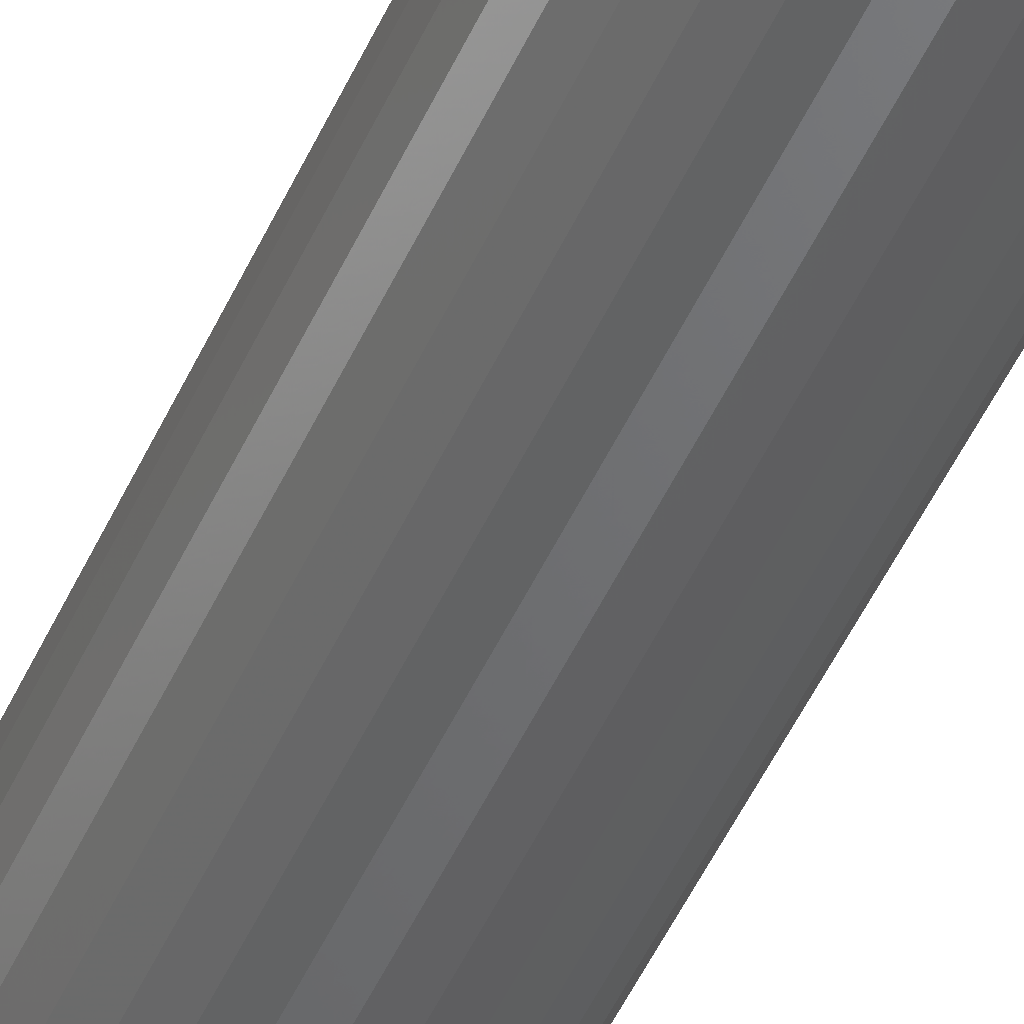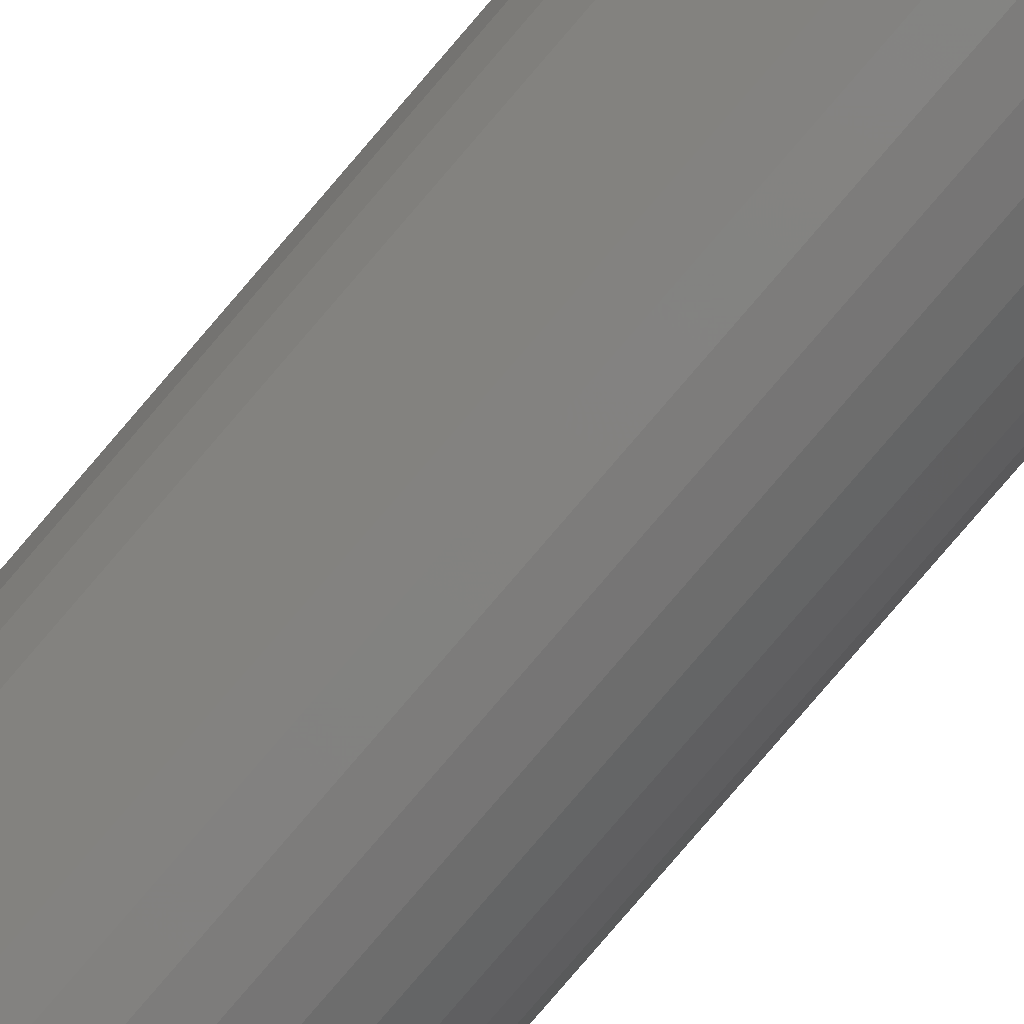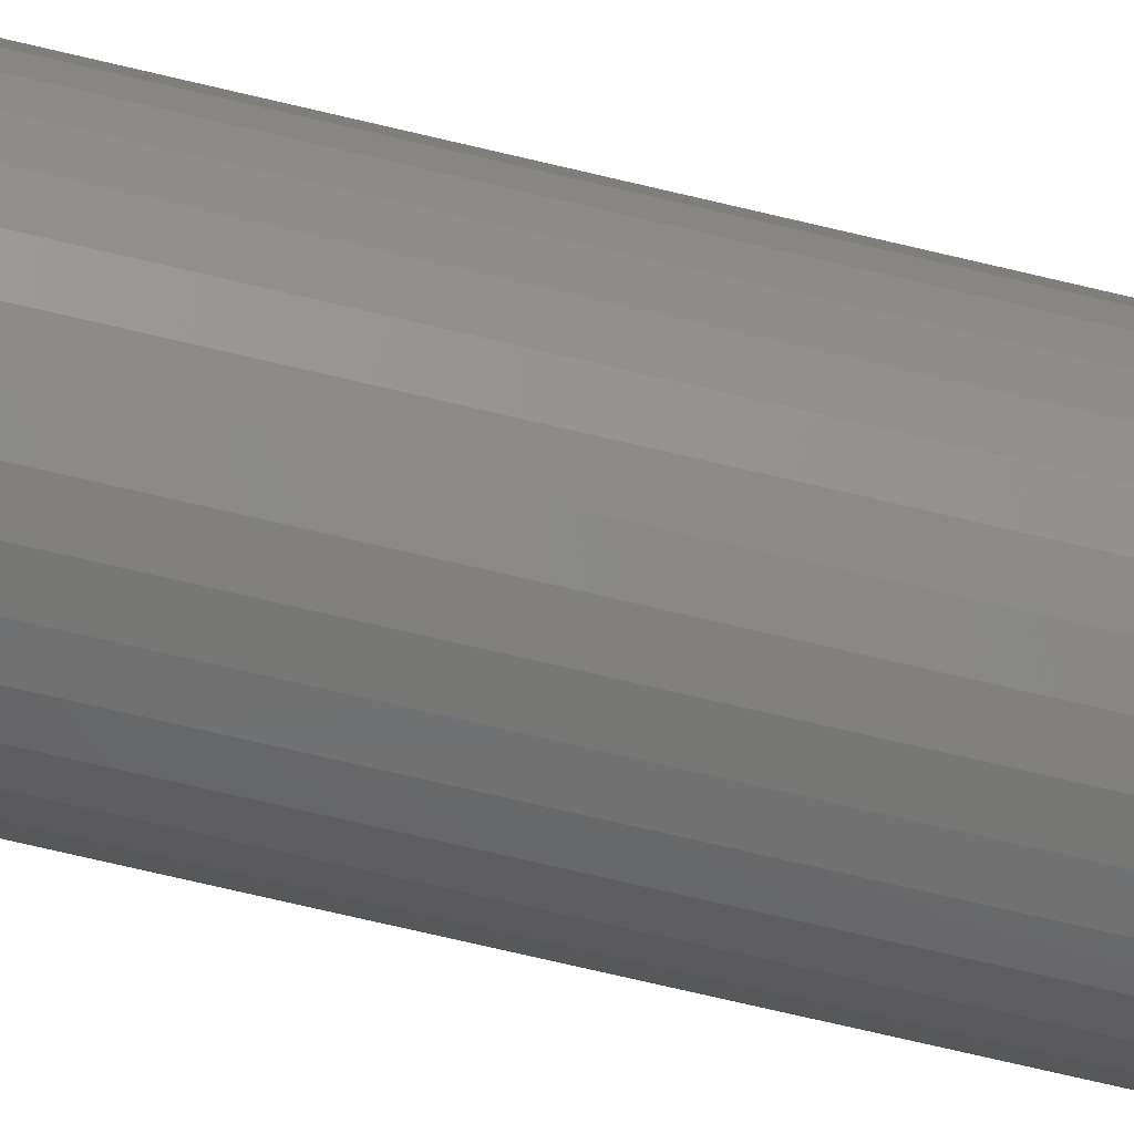
<metadata>
{"format":"stl","ext":"stl","renderer":"f3d","projection":"perspective","resolution":1024,"background":"white","views":[{"elev":-47.7,"azim":156.9,"up":"+Y"},{"elev":-79.2,"azim":139.5,"up":"+Y"},{"elev":-63.9,"azim":75.9,"up":"+Y"}]}
</metadata>
<code>
# stl→obj: 289 verts, 574 faces
v 0.04811 0 0
v 0.04811 -5.367e-17 0.7031
v 0.0472 -0.009241 0
v 0.0472 -0.009241 0.7031
v 0.0445 -0.01813 0
v 0.0445 -0.01813 0.7031
v 0.04013 -0.02632 0
v 0.04013 -0.02632 0.7031
v 0.03423 -0.03349 0
v 0.03423 -0.03349 0.7031
v 0.02706 -0.03939 0
v 0.02706 -0.03939 0.7031
v 0.01887 -0.04376 0
v 0.01887 -0.04376 0.7031
v 0.009981 -0.04646 0
v 0.009981 -0.04646 0.7031
v 0.0007401 -0.04737 0
v 0.0007401 -0.04737 0.7031
v -0.008501 -0.04646 0
v -0.008501 -0.04646 0.7031
v -0.01739 -0.04376 0
v -0.01739 -0.04376 0.7031
v -0.02558 -0.03939 0
v -0.02558 -0.03939 0.7031
v -0.03275 -0.03349 0
v -0.03275 -0.03349 0.7031
v -0.03865 -0.02632 0
v -0.03865 -0.02632 0.7031
v -0.04302 -0.01813 0
v -0.04302 -0.01813 0.7031
v -0.04572 -0.009241 0
v -0.04572 -0.009241 0.7031
v -0.04663 5.801e-18 0
v -0.04663 5.801e-18 0.7031
v -0.04572 0.009241 0
v -0.04572 0.009241 0.7031
v -0.04302 0.01813 0
v -0.04302 0.01813 0.7031
v -0.03865 0.02632 0
v -0.03865 0.02632 0.7031
v -0.03275 0.03349 0
v -0.03275 0.03349 0.7031
v -0.02558 0.03939 0
v -0.02558 0.03939 0.7031
v -0.01739 0.04376 0
v -0.01739 0.04376 0.7031
v -0.008501 0.04646 0
v -0.008501 0.04646 0.7031
v 0.0007401 0.04737 0
v 0.0007401 0.04737 0.7031
v 0.009981 0.04646 0
v 0.009981 0.04646 0.7031
v 0.01887 0.04376 0
v 0.01887 0.04376 0.7031
v 0.02706 0.03939 0
v 0.02706 0.03939 0.7031
v 0.03423 0.03349 0
v 0.03423 0.03349 0.7031
v 0.04013 0.02632 0
v 0.04013 0.02632 0.7031
v 0.0445 0.01813 0
v 0.0445 0.01813 0.7031
v 0.0472 0.009241 0
v 0.0472 0.009241 0.7031
v 0.0004934 0.0004273 0.75
v 0.009638 0.0003452 0.7491
v 0.0102 0.001784 0.7491
v 0.009682 0.0035 0.7491
v 0.008837 0.005081 0.7491
v 0.0077 0.006466 0.7491
v 0.006314 0.007604 0.7491
v 0.004733 0.008449 0.7491
v 0.003018 0.008969 0.7491
v 0.001234 0.009145 0.7491
v -0.0005505 0.008969 0.7491
v -0.002266 0.008449 0.7491
v -0.003847 0.007604 0.7491
v -0.005233 0.006466 0.7491
v -0.00637 0.005081 0.7491
v -0.007215 0.0035 0.7491
v -0.007736 0.001784 0.7491
v -0.008651 0.0003444 0.7491
v -0.01744 0.0002647 0.7464
v -0.01636 0.0035 0.7464
v -0.02555 0.0001912 0.7421
v -0.02431 0.005081 0.7421
v -0.03265 0.0001268 0.7363
v -0.03128 0.006466 0.7363
v -0.03848 7.389e-05 0.7292
v -0.03699 0.007604 0.7292
v -0.04281 3.461e-05 0.7211
v -0.04124 0.008449 0.7211
v -0.04548 1.042e-05 0.7123
v -0.04386 0.008969 0.7123
v 0.01883 0.0035 0.7464
v 0.01843 0.0002663 0.7464
v 0.02678 0.005081 0.7421
v 0.02653 0.0001936 0.7421
v 0.03374 0.006466 0.7363
v 0.03364 0.0001299 0.7363
v 0.03946 0.007604 0.7292
v 0.03947 7.755e-05 0.7292
v 0.04371 0.008449 0.7211
v 0.0438 3.868e-05 0.7211
v 0.04632 0.008969 0.7123
v 0.04647 1.474e-05 0.7123
v 0.01781 0.006865 0.7464
v 0.02529 0.009966 0.7421
v 0.03186 0.01268 0.7363
v 0.03724 0.01492 0.7292
v 0.04124 0.01657 0.7211
v 0.04371 0.01759 0.7123
v 0.01615 0.009966 0.7464
v 0.02289 0.01447 0.7421
v 0.02879 0.01841 0.7363
v 0.03364 0.02165 0.7292
v 0.03724 0.02406 0.7211
v 0.03946 0.02554 0.7123
v 0.01392 0.01268 0.7464
v 0.01965 0.01841 0.7421
v 0.02467 0.02344 0.7363
v 0.02879 0.02756 0.7292
v 0.03186 0.03062 0.7211
v 0.03374 0.03251 0.7123
v 0.0112 0.01492 0.7464
v 0.0157 0.02165 0.7421
v 0.01965 0.02756 0.7363
v 0.02289 0.03241 0.7292
v 0.02529 0.03601 0.7211
v 0.02678 0.03823 0.7123
v 0.008098 0.01657 0.7464
v 0.0112 0.02406 0.7421
v 0.01392 0.03062 0.7363
v 0.01615 0.03601 0.7292
v 0.01781 0.04001 0.7211
v 0.01883 0.04247 0.7123
v 0.004733 0.01759 0.7464
v 0.006314 0.02554 0.7421
v 0.0077 0.03251 0.7363
v 0.008837 0.03823 0.7292
v 0.009682 0.04247 0.7211
v 0.0102 0.04509 0.7123
v 0.001234 0.01794 0.7464
v 0.001234 0.02604 0.7421
v 0.001234 0.03315 0.7363
v 0.001234 0.03898 0.7292
v 0.001234 0.04331 0.7211
v 0.001234 0.04597 0.7123
v -0.002266 0.01759 0.7464
v -0.003847 0.02554 0.7421
v -0.005233 0.03251 0.7363
v -0.00637 0.03823 0.7292
v -0.007215 0.04247 0.7211
v -0.007736 0.04509 0.7123
v -0.005631 0.01657 0.7464
v -0.008732 0.02406 0.7421
v -0.01145 0.03062 0.7363
v -0.01368 0.03601 0.7292
v -0.01534 0.04001 0.7211
v -0.01636 0.04247 0.7123
v -0.008732 0.01492 0.7464
v -0.01323 0.02165 0.7421
v -0.01718 0.02756 0.7363
v -0.02042 0.03241 0.7292
v -0.02283 0.03601 0.7211
v -0.02431 0.03823 0.7123
v -0.01145 0.01268 0.7464
v -0.01718 0.01841 0.7421
v -0.0222 0.02344 0.7363
v -0.02633 0.02756 0.7292
v -0.02939 0.03062 0.7211
v -0.03128 0.03251 0.7123
v -0.01368 0.009966 0.7464
v -0.02042 0.01447 0.7421
v -0.02633 0.01841 0.7363
v -0.03117 0.02165 0.7292
v -0.03477 0.02406 0.7211
v -0.03699 0.02554 0.7123
v -0.01534 0.006865 0.7464
v -0.02283 0.009966 0.7421
v -0.02939 0.01268 0.7363
v -0.03477 0.01492 0.7292
v -0.03878 0.01657 0.7211
v -0.04124 0.01759 0.7123
v -0.008461 -0.001428 0.7491
v -0.007931 -0.00313 0.7491
v -0.007081 -0.004696 0.7491
v -0.005943 -0.006068 0.7491
v -0.004561 -0.007194 0.7491
v -0.002987 -0.008029 0.7491
v -0.00128 -0.008544 0.7491
v 0.0004939 -0.008718 0.7491
v 0.002268 -0.008544 0.7491
v 0.003974 -0.008029 0.7491
v 0.005549 -0.007193 0.7491
v 0.006931 -0.006068 0.7491
v 0.008069 -0.004696 0.7491
v 0.008918 -0.003129 0.7491
v 0.009448 -0.001427 0.7491
v 0.01806 -0.00321 0.7464
v 0.02599 -0.004854 0.7421
v 0.03295 -0.006294 0.7363
v 0.03866 -0.007476 0.7292
v 0.0429 -0.008354 0.7211
v 0.04551 -0.008895 0.7123
v -0.01707 -0.003212 0.7464
v -0.02501 -0.004856 0.7421
v -0.03196 -0.006297 0.7363
v -0.03767 -0.00748 0.7292
v -0.04191 -0.008358 0.7211
v -0.04452 -0.0089 0.7123
v -0.01603 -0.00655 0.7464
v -0.0235 -0.009702 0.7421
v -0.03004 -0.01247 0.7363
v -0.03541 -0.01473 0.7292
v -0.0394 -0.01642 0.7211
v -0.04186 -0.01746 0.7123
v -0.01436 -0.009623 0.7464
v -0.02108 -0.01416 0.7421
v -0.02696 -0.01814 0.7363
v -0.03179 -0.02141 0.7292
v -0.03538 -0.02384 0.7211
v -0.03759 -0.02533 0.7123
v -0.01213 -0.01231 0.7464
v -0.01784 -0.01807 0.7421
v -0.02284 -0.02312 0.7363
v -0.02694 -0.02726 0.7292
v -0.02999 -0.03033 0.7211
v -0.03187 -0.03223 0.7123
v -0.009421 -0.01452 0.7464
v -0.0139 -0.02128 0.7421
v -0.01783 -0.0272 0.7363
v -0.02105 -0.03205 0.7292
v -0.02344 -0.03566 0.7211
v -0.02492 -0.03789 0.7123
v -0.006333 -0.01616 0.7464
v -0.009417 -0.02366 0.7421
v -0.01212 -0.03022 0.7363
v -0.01434 -0.03562 0.7292
v -0.01599 -0.03962 0.7211
v -0.017 -0.04209 0.7123
v -0.002985 -0.01717 0.7464
v -0.004557 -0.02512 0.7421
v -0.005935 -0.03209 0.7363
v -0.007065 -0.03781 0.7292
v -0.007905 -0.04206 0.7211
v -0.008423 -0.04467 0.7123
v 0.0004943 -0.01751 0.7464
v 0.0004946 -0.02562 0.7421
v 0.000495 -0.03272 0.7363
v 0.0004953 -0.03855 0.7292
v 0.0004955 -0.04288 0.7211
v 0.0004956 -0.04555 0.7123
v 0.003974 -0.01717 0.7464
v 0.005546 -0.02512 0.7421
v 0.006925 -0.03209 0.7363
v 0.008056 -0.03781 0.7292
v 0.008896 -0.04206 0.7211
v 0.009414 -0.04467 0.7123
v 0.007321 -0.01616 0.7464
v 0.01041 -0.02365 0.7421
v 0.01311 -0.03022 0.7363
v 0.01533 -0.03561 0.7292
v 0.01698 -0.03962 0.7211
v 0.01799 -0.04209 0.7123
v 0.01041 -0.01452 0.7464
v 0.01489 -0.02127 0.7421
v 0.01882 -0.02719 0.7363
v 0.02204 -0.03205 0.7292
v 0.02443 -0.03566 0.7211
v 0.02591 -0.03788 0.7123
v 0.01312 -0.01231 0.7464
v 0.01883 -0.01807 0.7421
v 0.02383 -0.02311 0.7363
v 0.02793 -0.02726 0.7292
v 0.03098 -0.03033 0.7211
v 0.03286 -0.03223 0.7123
v 0.01535 -0.009622 0.7464
v 0.02207 -0.01416 0.7421
v 0.02795 -0.01814 0.7363
v 0.03278 -0.02141 0.7292
v 0.03637 -0.02383 0.7211
v 0.03858 -0.02533 0.7123
v 0.01702 -0.006549 0.7464
v 0.02449 -0.0097 0.7421
v 0.03103 -0.01246 0.7363
v 0.0364 -0.01473 0.7292
v 0.04039 -0.01641 0.7211
v 0.04285 -0.01745 0.7123
f 1 2 3
f 3 2 4
f 3 4 5
f 5 4 6
f 5 6 7
f 7 6 8
f 7 8 9
f 9 8 10
f 9 10 11
f 11 10 12
f 11 12 13
f 13 12 14
f 13 14 15
f 15 14 16
f 15 16 17
f 17 16 18
f 17 18 19
f 19 18 20
f 19 20 21
f 21 20 22
f 21 22 23
f 23 22 24
f 23 24 25
f 25 24 26
f 25 26 27
f 27 26 28
f 27 28 29
f 29 28 30
f 29 30 31
f 31 30 32
f 31 32 33
f 33 32 34
f 33 34 35
f 35 34 36
f 35 36 37
f 37 36 38
f 37 38 39
f 39 38 40
f 39 40 41
f 41 40 42
f 41 42 43
f 43 42 44
f 43 44 45
f 45 44 46
f 45 46 47
f 47 46 48
f 47 48 49
f 49 48 50
f 49 50 51
f 51 50 52
f 51 52 53
f 53 52 54
f 53 54 55
f 55 54 56
f 55 56 57
f 57 56 58
f 57 58 59
f 59 58 60
f 59 60 61
f 61 60 62
f 61 62 63
f 63 62 64
f 63 64 1
f 1 64 2
f 65 66 67
f 65 67 68
f 65 68 69
f 65 69 70
f 65 70 71
f 65 71 72
f 65 72 73
f 65 73 74
f 65 74 75
f 65 75 76
f 65 76 77
f 65 77 78
f 65 78 79
f 65 79 80
f 65 80 81
f 65 81 82
f 82 81 83
f 83 81 84
f 83 84 85
f 85 84 86
f 85 86 87
f 87 86 88
f 87 88 89
f 89 88 90
f 89 90 91
f 91 90 92
f 91 92 93
f 93 92 94
f 93 94 34
f 34 94 36
f 67 66 95
f 95 66 96
f 95 96 97
f 97 96 98
f 97 98 99
f 99 98 100
f 99 100 101
f 101 100 102
f 101 102 103
f 103 102 104
f 103 104 105
f 105 104 106
f 105 106 64
f 64 106 2
f 68 67 107
f 107 67 95
f 107 95 108
f 108 95 97
f 108 97 109
f 109 97 99
f 109 99 110
f 110 99 101
f 110 101 111
f 111 101 103
f 111 103 112
f 112 103 105
f 112 105 62
f 62 105 64
f 69 68 113
f 113 68 107
f 113 107 114
f 114 107 108
f 114 108 115
f 115 108 109
f 115 109 116
f 116 109 110
f 116 110 117
f 117 110 111
f 117 111 118
f 118 111 112
f 118 112 60
f 60 112 62
f 70 69 119
f 119 69 113
f 119 113 120
f 120 113 114
f 120 114 121
f 121 114 115
f 121 115 122
f 122 115 116
f 122 116 123
f 123 116 117
f 123 117 124
f 124 117 118
f 124 118 58
f 58 118 60
f 71 70 125
f 125 70 119
f 125 119 126
f 126 119 120
f 126 120 127
f 127 120 121
f 127 121 128
f 128 121 122
f 128 122 129
f 129 122 123
f 129 123 130
f 130 123 124
f 130 124 56
f 56 124 58
f 72 71 131
f 131 71 125
f 131 125 132
f 132 125 126
f 132 126 133
f 133 126 127
f 133 127 134
f 134 127 128
f 134 128 135
f 135 128 129
f 135 129 136
f 136 129 130
f 136 130 54
f 54 130 56
f 73 72 137
f 137 72 131
f 137 131 138
f 138 131 132
f 138 132 139
f 139 132 133
f 139 133 140
f 140 133 134
f 140 134 141
f 141 134 135
f 141 135 142
f 142 135 136
f 142 136 52
f 52 136 54
f 74 73 143
f 143 73 137
f 143 137 144
f 144 137 138
f 144 138 145
f 145 138 139
f 145 139 146
f 146 139 140
f 146 140 147
f 147 140 141
f 147 141 148
f 148 141 142
f 148 142 50
f 50 142 52
f 75 74 149
f 149 74 143
f 149 143 150
f 150 143 144
f 150 144 151
f 151 144 145
f 151 145 152
f 152 145 146
f 152 146 153
f 153 146 147
f 153 147 154
f 154 147 148
f 154 148 48
f 48 148 50
f 76 75 155
f 155 75 149
f 155 149 156
f 156 149 150
f 156 150 157
f 157 150 151
f 157 151 158
f 158 151 152
f 158 152 159
f 159 152 153
f 159 153 160
f 160 153 154
f 160 154 46
f 46 154 48
f 77 76 161
f 161 76 155
f 161 155 162
f 162 155 156
f 162 156 163
f 163 156 157
f 163 157 164
f 164 157 158
f 164 158 165
f 165 158 159
f 165 159 166
f 166 159 160
f 166 160 44
f 44 160 46
f 78 77 167
f 167 77 161
f 167 161 168
f 168 161 162
f 168 162 169
f 169 162 163
f 169 163 170
f 170 163 164
f 170 164 171
f 171 164 165
f 171 165 172
f 172 165 166
f 172 166 42
f 42 166 44
f 79 78 173
f 173 78 167
f 173 167 174
f 174 167 168
f 174 168 175
f 175 168 169
f 175 169 176
f 176 169 170
f 176 170 177
f 177 170 171
f 177 171 178
f 178 171 172
f 178 172 40
f 40 172 42
f 80 79 179
f 179 79 173
f 179 173 180
f 180 173 174
f 180 174 181
f 181 174 175
f 181 175 182
f 182 175 176
f 182 176 183
f 183 176 177
f 183 177 184
f 184 177 178
f 184 178 38
f 38 178 40
f 81 80 84
f 84 80 179
f 84 179 86
f 86 179 180
f 86 180 88
f 88 180 181
f 88 181 90
f 90 181 182
f 90 182 92
f 92 182 183
f 92 183 94
f 94 183 184
f 94 184 36
f 36 184 38
f 65 82 185
f 65 185 186
f 65 186 187
f 65 187 188
f 65 188 189
f 65 189 190
f 65 190 191
f 65 191 192
f 65 192 193
f 65 193 194
f 65 194 195
f 65 195 196
f 65 196 197
f 65 197 198
f 65 198 199
f 65 199 66
f 66 199 96
f 96 199 200
f 96 200 98
f 98 200 201
f 98 201 100
f 100 201 202
f 100 202 102
f 102 202 203
f 102 203 104
f 104 203 204
f 104 204 106
f 106 204 205
f 106 205 2
f 2 205 4
f 185 82 206
f 206 82 83
f 206 83 207
f 207 83 85
f 207 85 208
f 208 85 87
f 208 87 209
f 209 87 89
f 209 89 210
f 210 89 91
f 210 91 211
f 211 91 93
f 211 93 32
f 32 93 34
f 186 185 212
f 212 185 206
f 212 206 213
f 213 206 207
f 213 207 214
f 214 207 208
f 214 208 215
f 215 208 209
f 215 209 216
f 216 209 210
f 216 210 217
f 217 210 211
f 217 211 30
f 30 211 32
f 187 186 218
f 218 186 212
f 218 212 219
f 219 212 213
f 219 213 220
f 220 213 214
f 220 214 221
f 221 214 215
f 221 215 222
f 222 215 216
f 222 216 223
f 223 216 217
f 223 217 28
f 28 217 30
f 188 187 224
f 224 187 218
f 224 218 225
f 225 218 219
f 225 219 226
f 226 219 220
f 226 220 227
f 227 220 221
f 227 221 228
f 228 221 222
f 228 222 229
f 229 222 223
f 229 223 26
f 26 223 28
f 189 188 230
f 230 188 224
f 230 224 231
f 231 224 225
f 231 225 232
f 232 225 226
f 232 226 233
f 233 226 227
f 233 227 234
f 234 227 228
f 234 228 235
f 235 228 229
f 235 229 24
f 24 229 26
f 190 189 236
f 236 189 230
f 236 230 237
f 237 230 231
f 237 231 238
f 238 231 232
f 238 232 239
f 239 232 233
f 239 233 240
f 240 233 234
f 240 234 241
f 241 234 235
f 241 235 22
f 22 235 24
f 191 190 242
f 242 190 236
f 242 236 243
f 243 236 237
f 243 237 244
f 244 237 238
f 244 238 245
f 245 238 239
f 245 239 246
f 246 239 240
f 246 240 247
f 247 240 241
f 247 241 20
f 20 241 22
f 192 191 248
f 248 191 242
f 248 242 249
f 249 242 243
f 249 243 250
f 250 243 244
f 250 244 251
f 251 244 245
f 251 245 252
f 252 245 246
f 252 246 253
f 253 246 247
f 253 247 18
f 18 247 20
f 193 192 254
f 254 192 248
f 254 248 255
f 255 248 249
f 255 249 256
f 256 249 250
f 256 250 257
f 257 250 251
f 257 251 258
f 258 251 252
f 258 252 259
f 259 252 253
f 259 253 16
f 16 253 18
f 194 193 260
f 260 193 254
f 260 254 261
f 261 254 255
f 261 255 262
f 262 255 256
f 262 256 263
f 263 256 257
f 263 257 264
f 264 257 258
f 264 258 265
f 265 258 259
f 265 259 14
f 14 259 16
f 195 194 266
f 266 194 260
f 266 260 267
f 267 260 261
f 267 261 268
f 268 261 262
f 268 262 269
f 269 262 263
f 269 263 270
f 270 263 264
f 270 264 271
f 271 264 265
f 271 265 12
f 12 265 14
f 196 195 272
f 272 195 266
f 272 266 273
f 273 266 267
f 273 267 274
f 274 267 268
f 274 268 275
f 275 268 269
f 275 269 276
f 276 269 270
f 276 270 277
f 277 270 271
f 277 271 10
f 10 271 12
f 197 196 278
f 278 196 272
f 278 272 279
f 279 272 273
f 279 273 280
f 280 273 274
f 280 274 281
f 281 274 275
f 281 275 282
f 282 275 276
f 282 276 283
f 283 276 277
f 283 277 8
f 8 277 10
f 198 197 284
f 284 197 278
f 284 278 285
f 285 278 279
f 285 279 286
f 286 279 280
f 286 280 287
f 287 280 281
f 287 281 288
f 288 281 282
f 288 282 289
f 289 282 283
f 289 283 6
f 6 283 8
f 199 198 200
f 200 198 284
f 200 284 201
f 201 284 285
f 201 285 202
f 202 285 286
f 202 286 203
f 203 286 287
f 203 287 204
f 204 287 288
f 204 288 205
f 205 288 289
f 205 289 4
f 4 289 6
f 45 47 49
f 45 49 51
f 53 45 51
f 43 45 53
f 55 43 53
f 41 43 55
f 57 41 55
f 39 41 57
f 59 39 57
f 37 39 59
f 61 37 59
f 35 37 61
f 63 35 61
f 5 29 3
f 27 29 5
f 7 27 5
f 25 27 7
f 9 25 7
f 23 25 9
f 11 23 9
f 21 23 11
f 13 21 11
f 19 21 13
f 17 19 13
f 15 17 13
f 29 31 3
f 3 31 33
f 3 33 1
f 1 33 35
f 1 35 63

</code>
